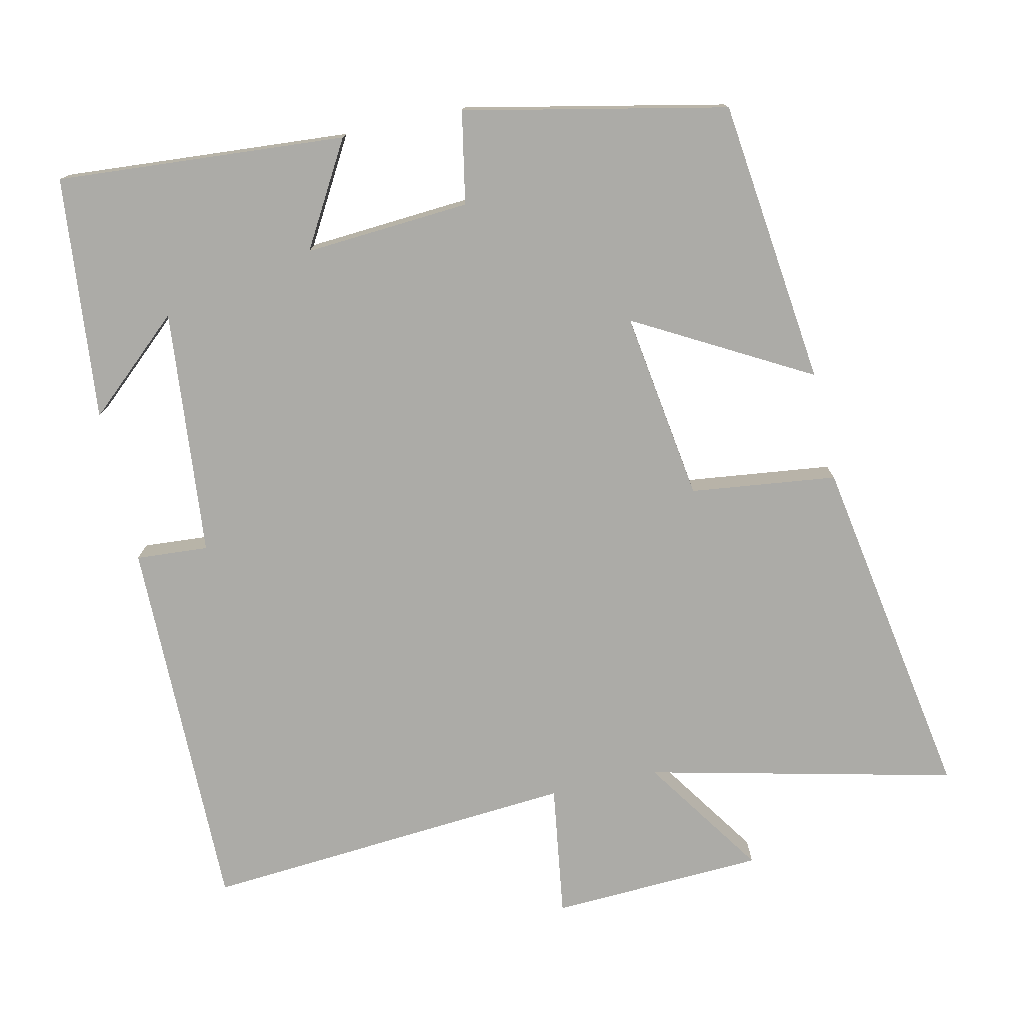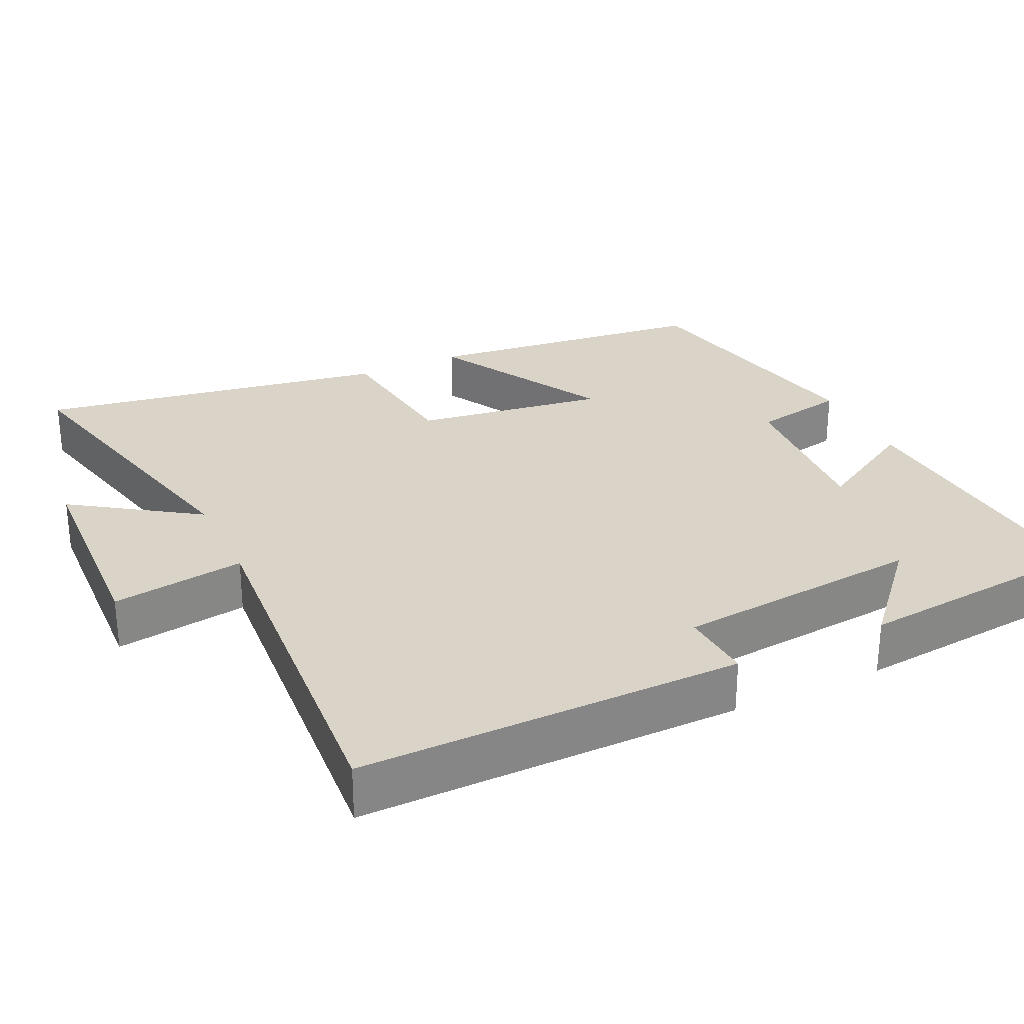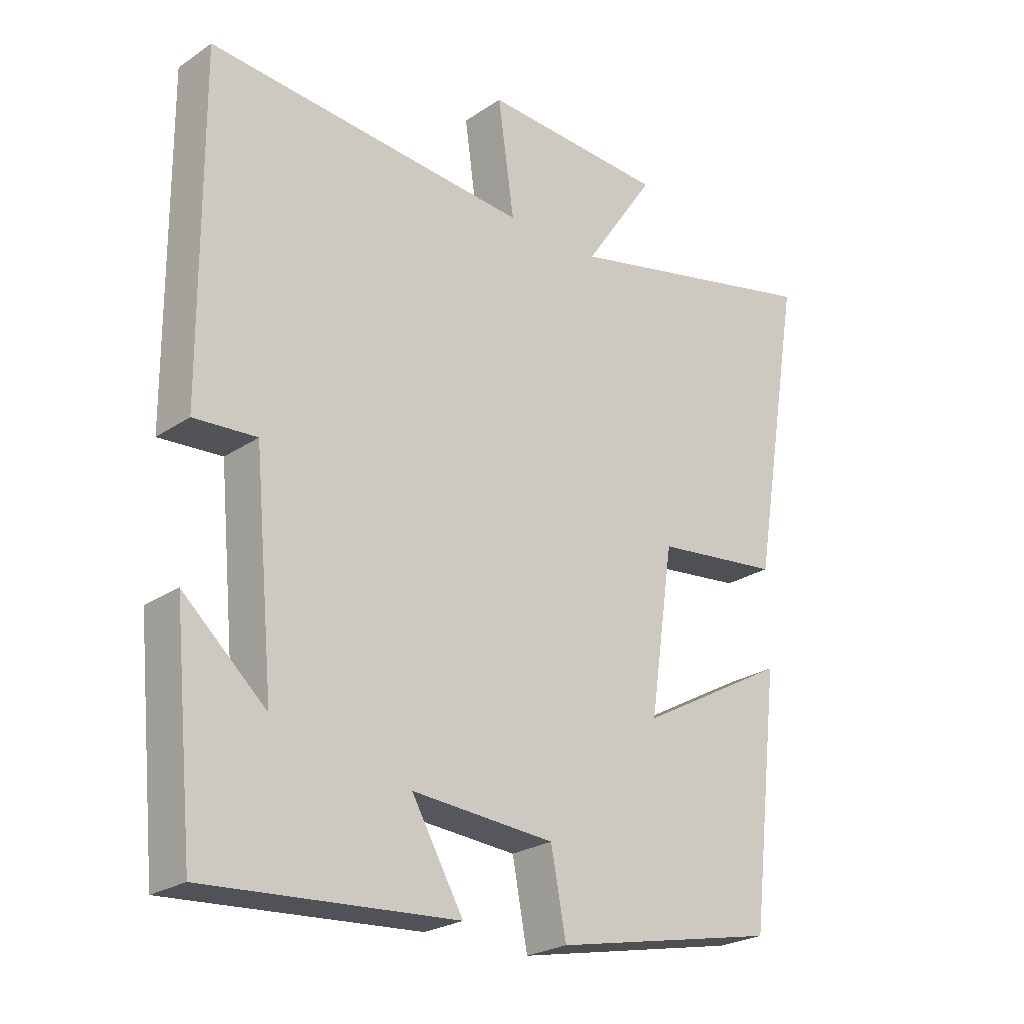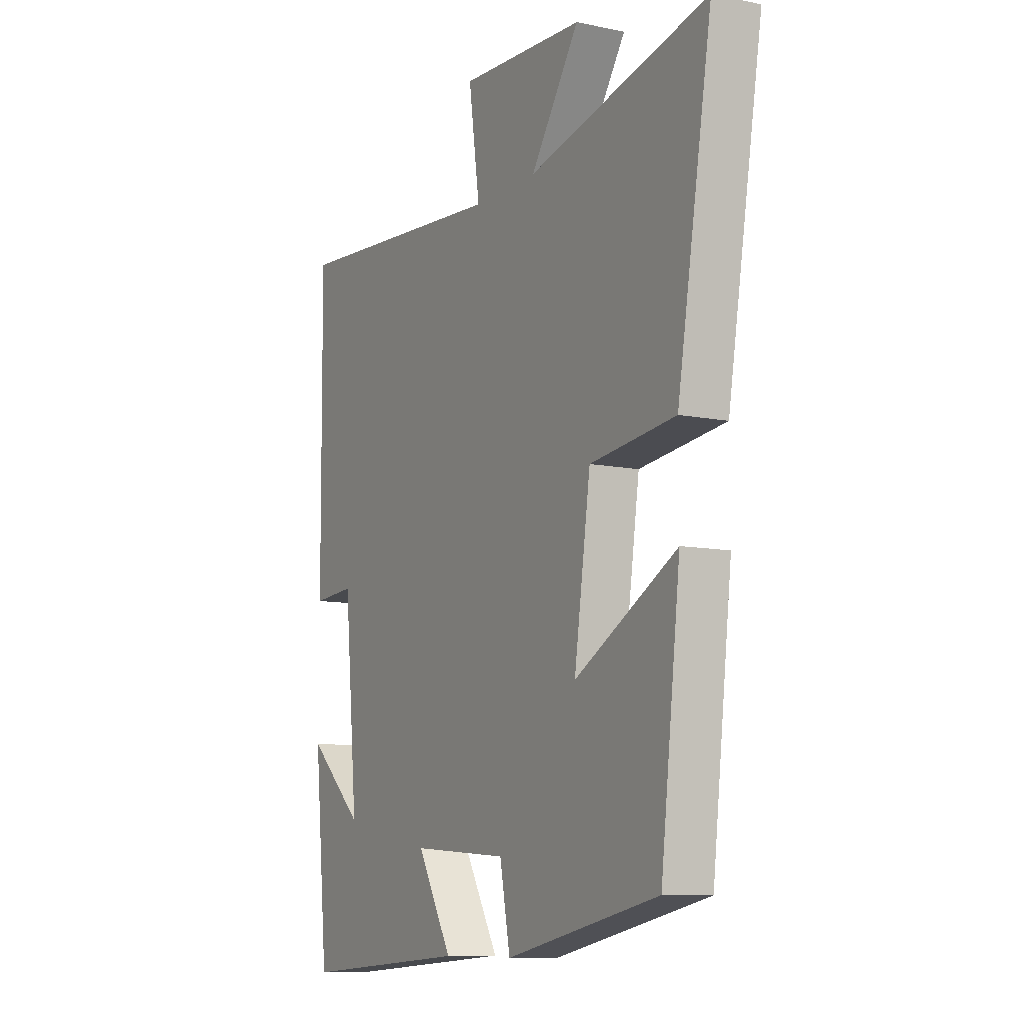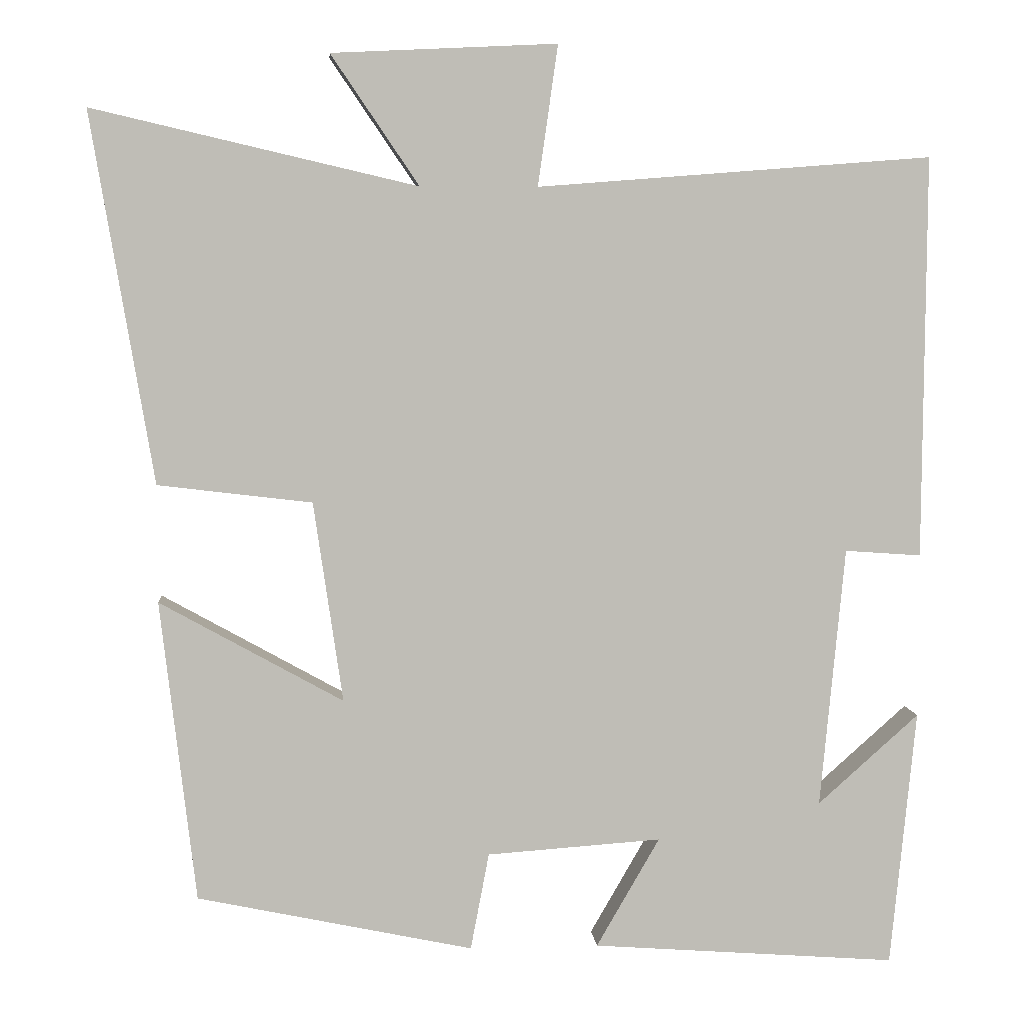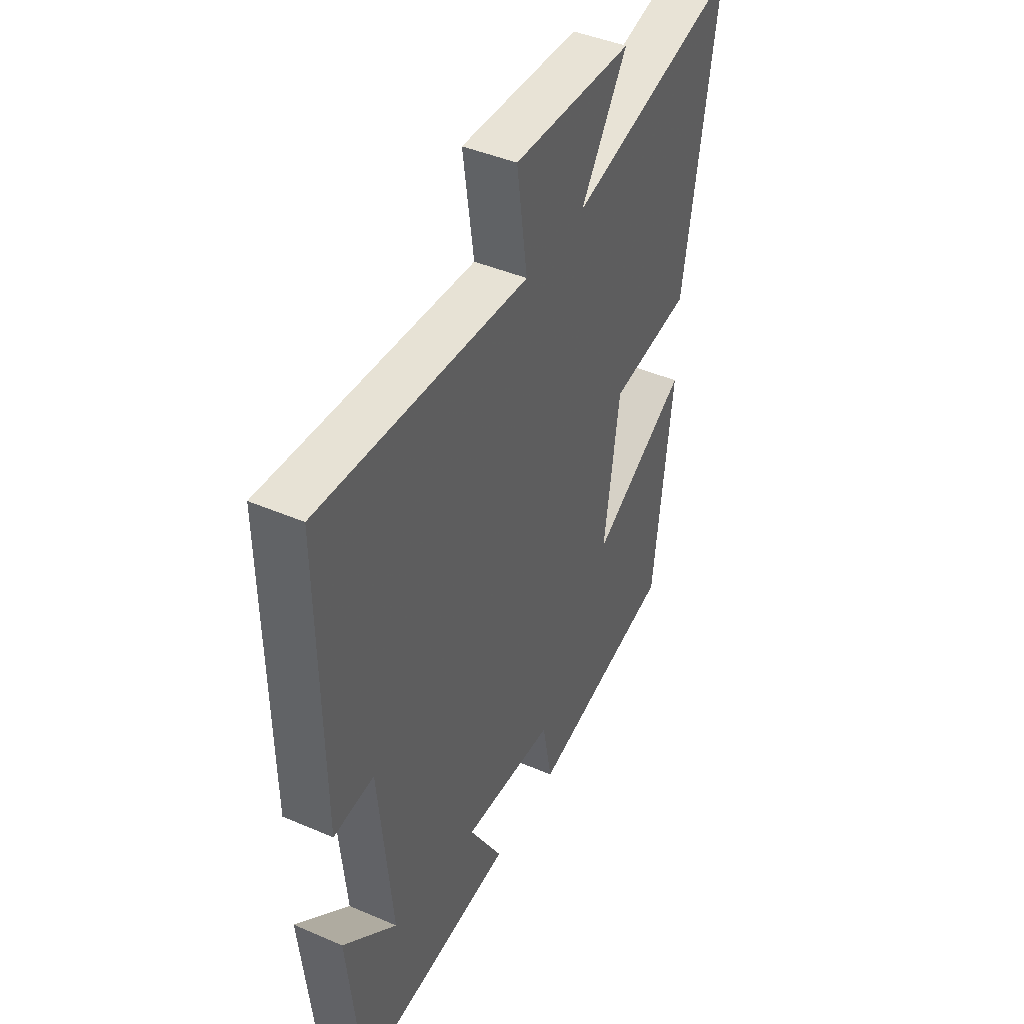
<metadata>
{"format":"obj","ext":"obj","renderer":"f3d","projection":"perspective","resolution":1024,"background":"white","views":[{"elev":-76.2,"azim":-167.5,"up":"+Y"},{"elev":28.6,"azim":64.6,"up":"+Y"},{"elev":-24.7,"azim":137.4,"up":"+Z"},{"elev":-9.6,"azim":-118.6,"up":"+Z"},{"elev":5.4,"azim":-4.6,"up":"+Z"},{"elev":43.7,"azim":116.8,"up":"+Z"}]}
</metadata>
<code>
v -0.454 0.07 -0.425
v -0.5 0.07 -0.034
v -0.262 0.07 -0.166
v -0.3 0.07 0.094
v -0.5 0.07 0.118
v -0.581 0.07 0.598
v -0.16 0.07 0.5
v -0.274 0.07 0.668
v 0.018 0.07 0.682
v -0.008 0.07 0.5
v 0.504 0.07 0.54
v 0.5 0.07 0.018
v 0.401 0.07 0.025
v 0.369 0.07 -0.313
v 0.5 0.07 -0.196
v 0.467 0.07 -0.529
v 0.072 0.07 -0.5
v 0.154 0.07 -0.358
v -0.072 0.07 -0.374
v -0.096 0.07 -0.5
v -0.454 0 -0.425
v -0.5 0 -0.034
v -0.262 0 -0.166
v -0.3 0 0.094
v -0.5 0 0.118
v -0.581 0 0.598
v -0.16 0 0.5
v -0.274 0 0.668
v 0.018 0 0.682
v -0.008 0 0.5
v 0.504 0 0.54
v 0.5 0 0.018
v 0.401 0 0.025
v 0.369 0 -0.313
v 0.5 0 -0.196
v 0.467 0 -0.529
v 0.072 0 -0.5
v 0.154 0 -0.358
v -0.072 0 -0.374
v -0.096 0 -0.5
f 1 2 3
f 20 1 3
f 19 20 3
f 18 19 3 4
f 16 17 18
f 16 18 4
f 14 15 16
f 14 16 4
f 13 14 4
f 13 4 5
f 12 13 5
f 11 12 5
f 10 11 5
f 7 8 9 10
f 7 10 5
f 5 6 7
f 23 22 21
f 23 21 40
f 23 40 39
f 24 23 39 38
f 38 37 36
f 24 38 36
f 36 35 34
f 24 36 34
f 24 34 33
f 25 24 33
f 25 33 32
f 25 32 31
f 25 31 30
f 30 29 28 27
f 25 30 27
f 27 26 25
f 1 21 22 2
f 2 22 23 3
f 3 23 24 4
f 4 24 25 5
f 5 25 26 6
f 6 26 27 7
f 7 27 28 8
f 8 28 29 9
f 9 29 30 10
f 10 30 31 11
f 11 31 32 12
f 12 32 33 13
f 13 33 34 14
f 14 34 35 15
f 15 35 36 16
f 16 36 37 17
f 17 37 38 18
f 18 38 39 19
f 19 39 40 20
f 20 40 21 1

</code>
